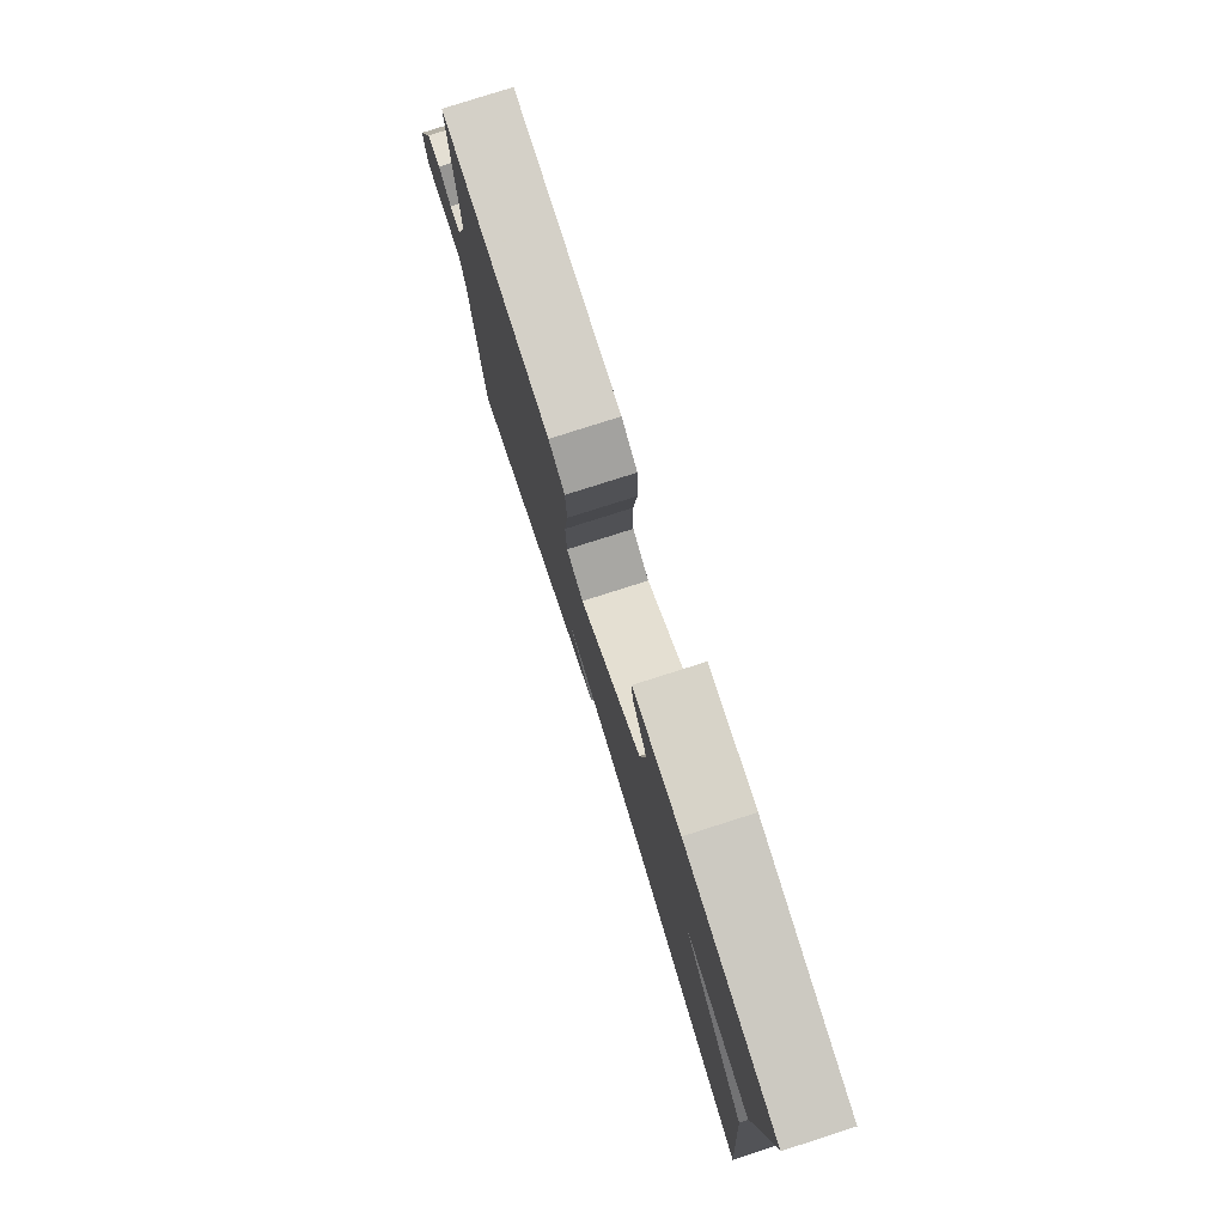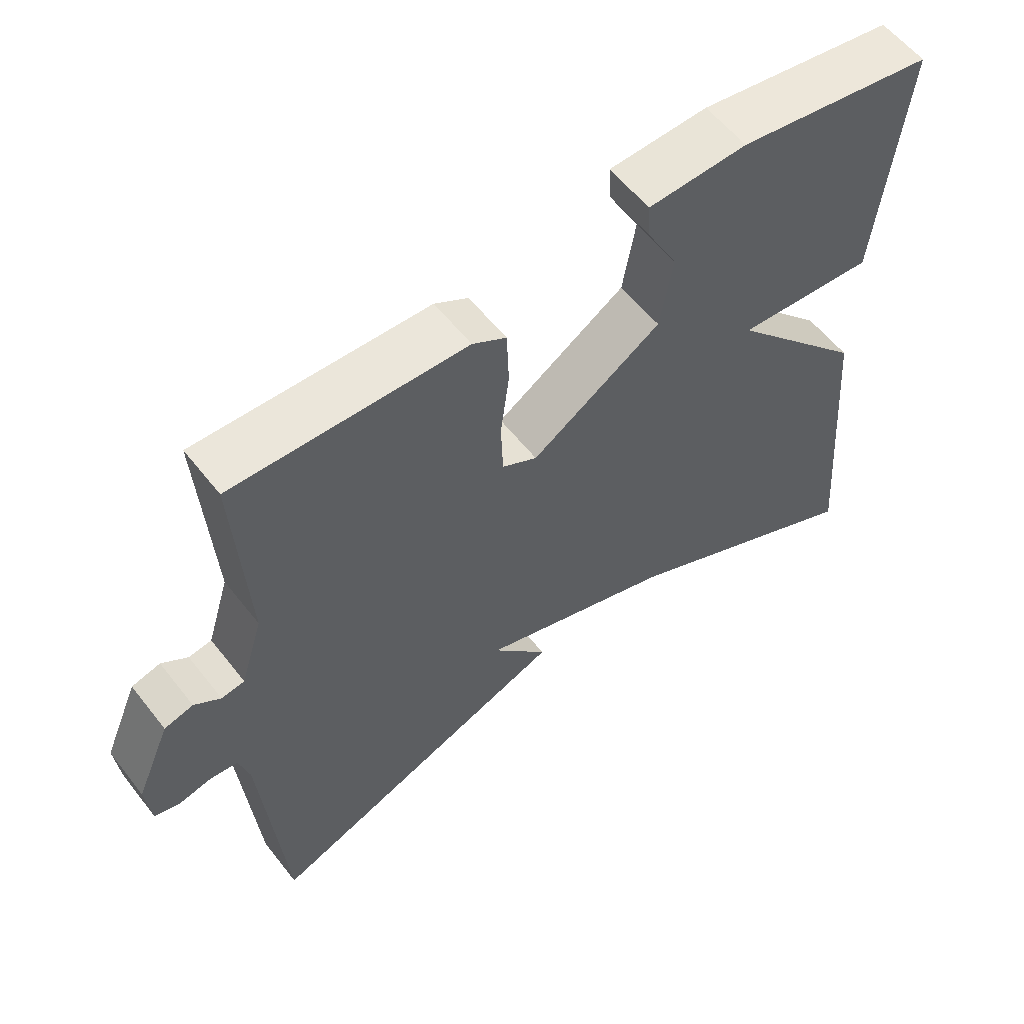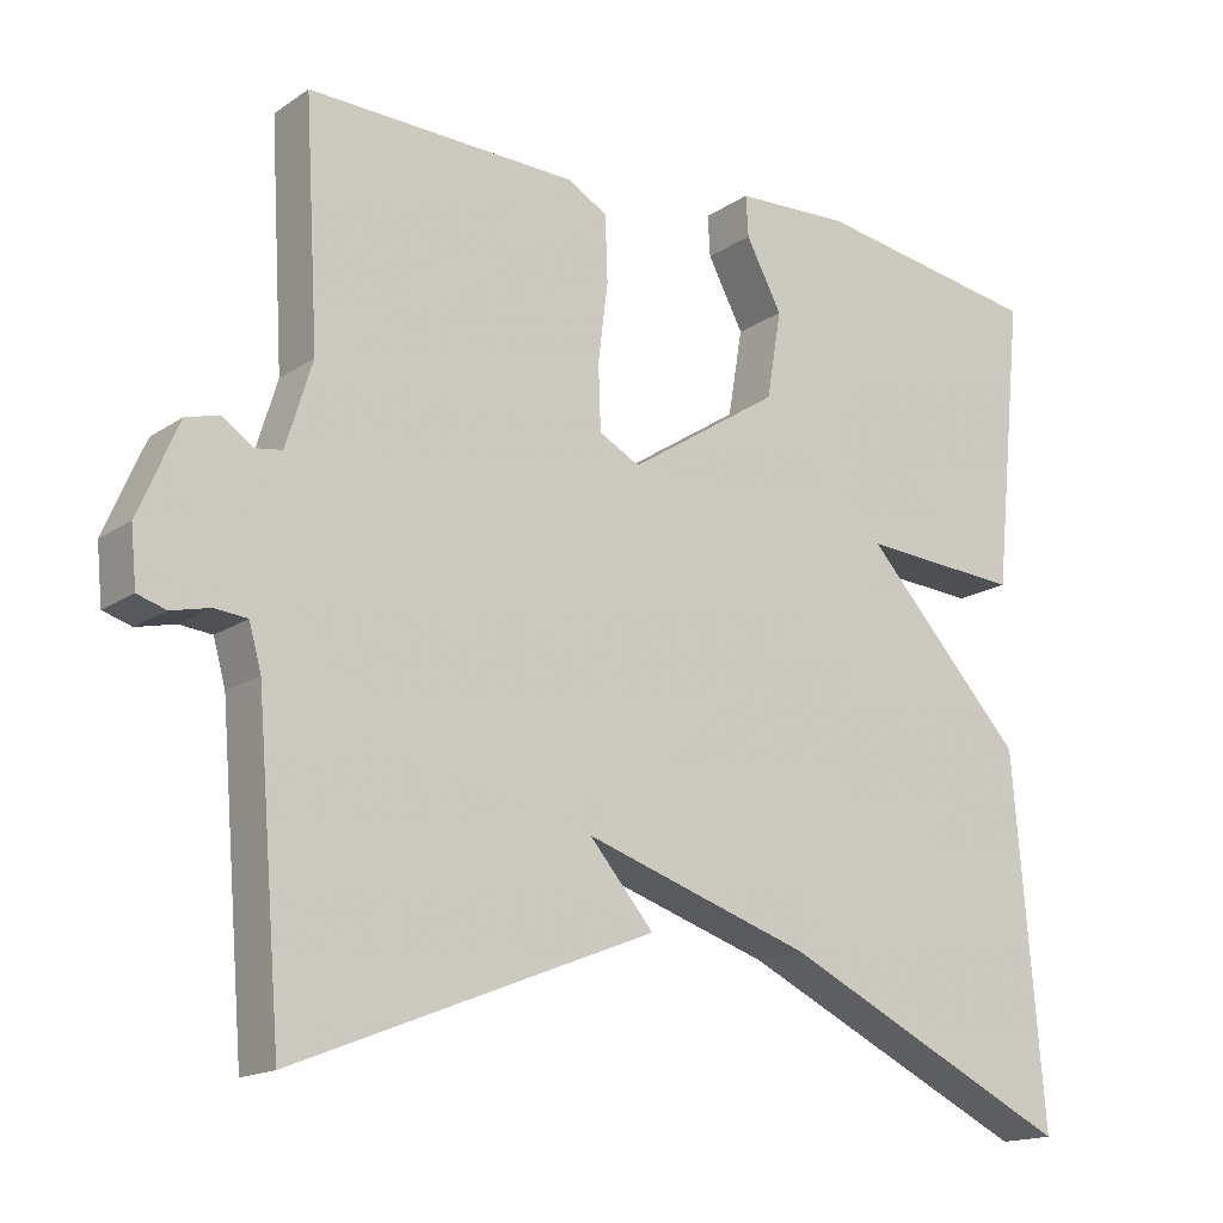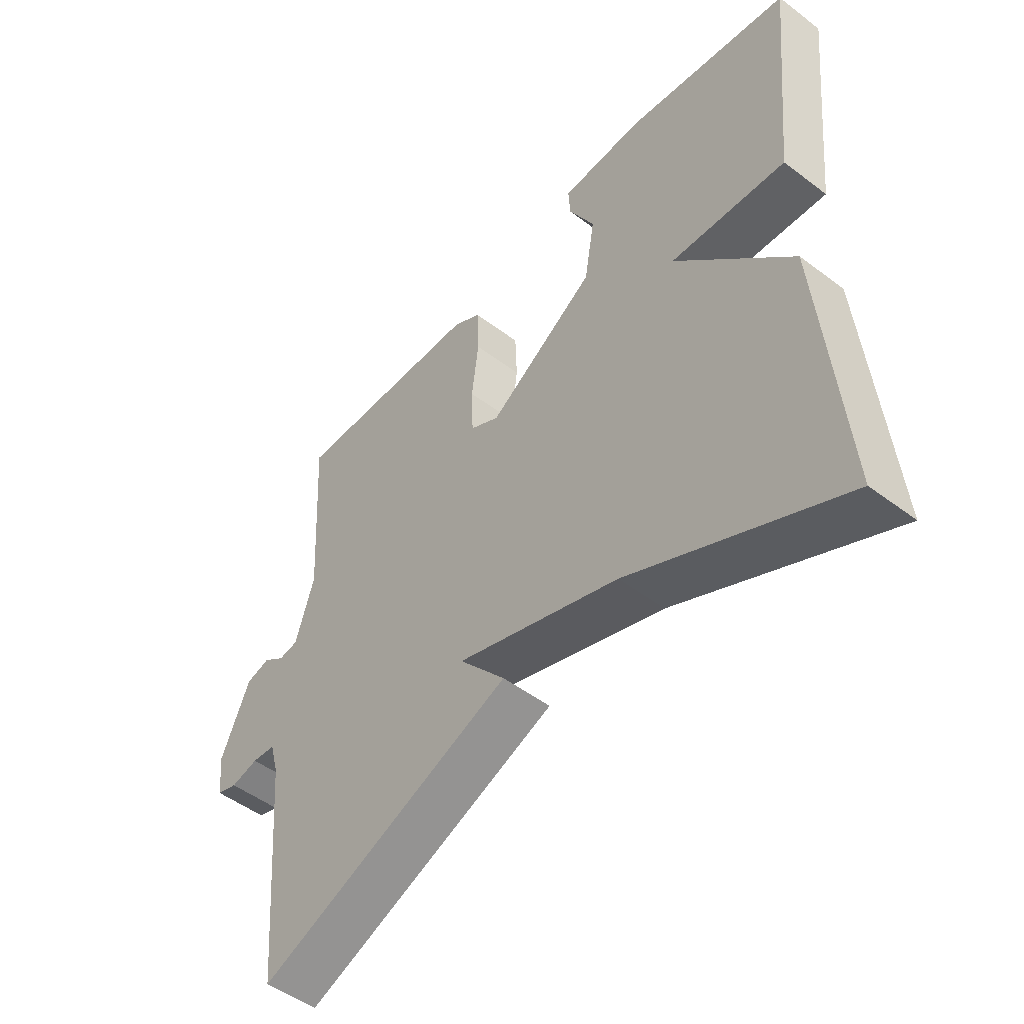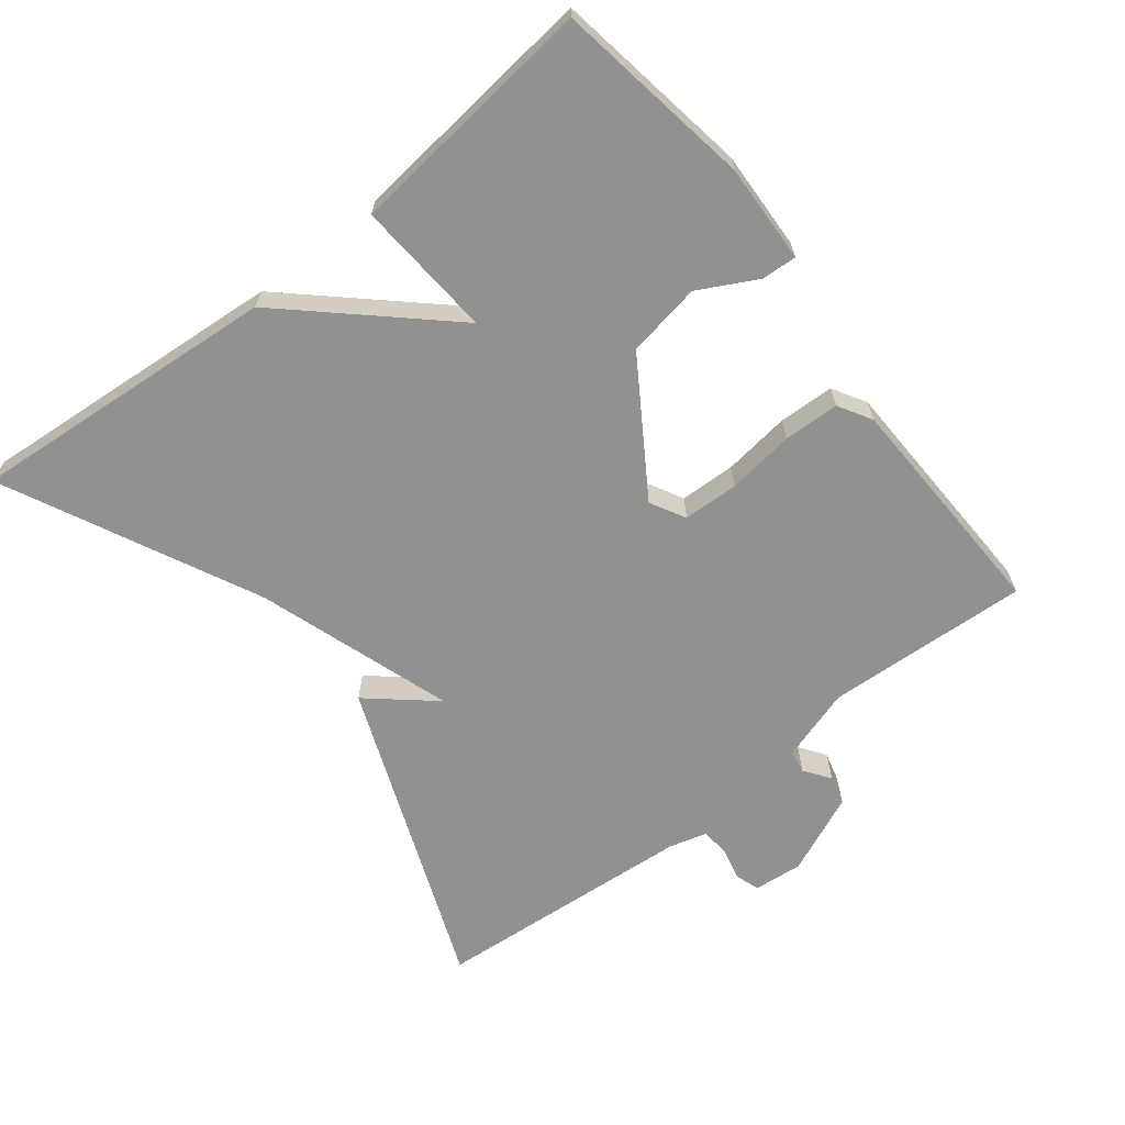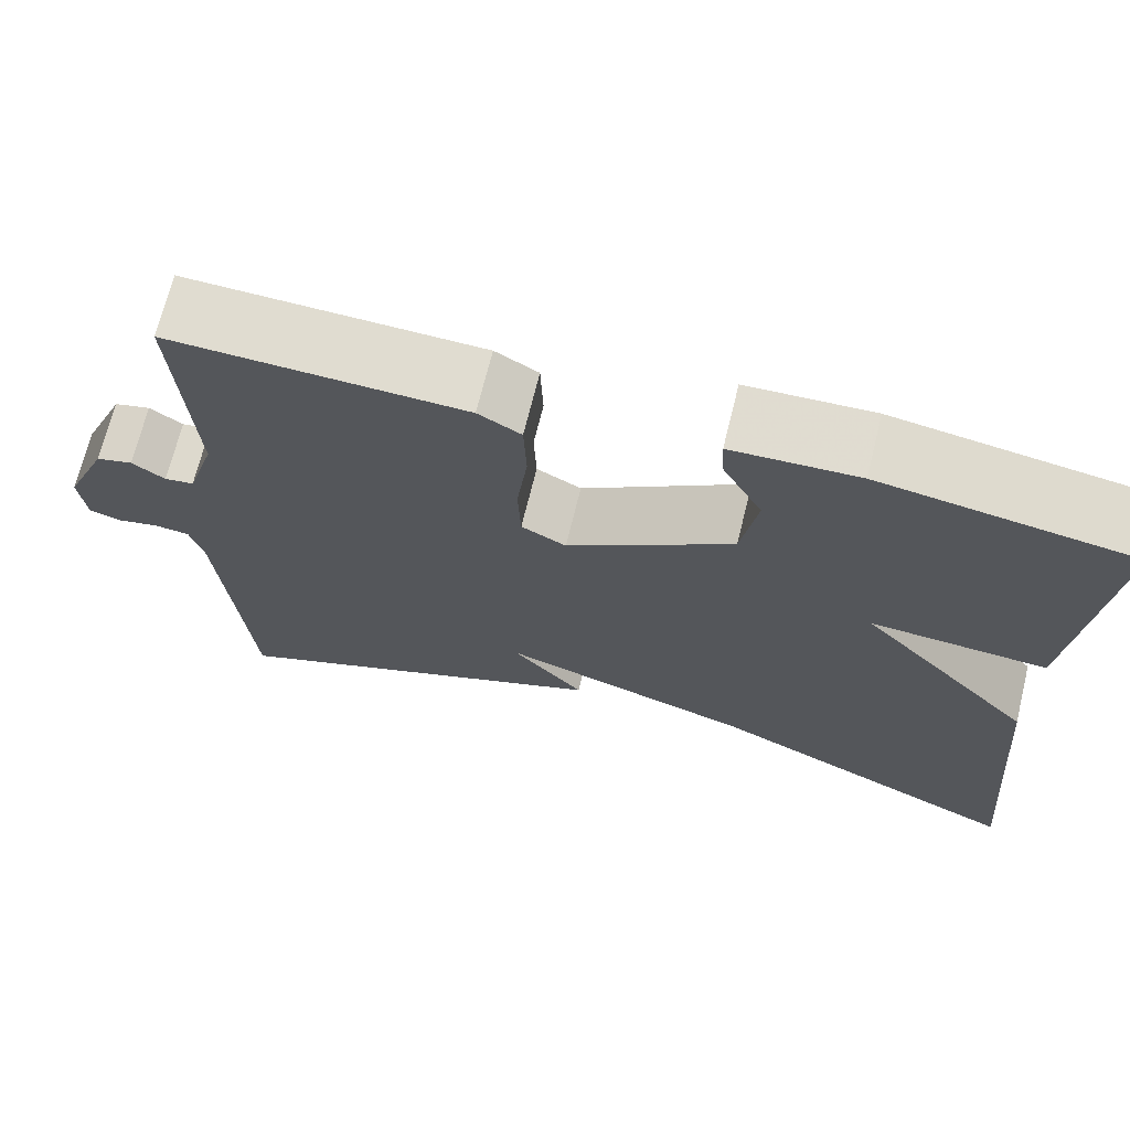
<metadata>
{"format":"obj","ext":"obj","renderer":"f3d","projection":"perspective","resolution":1024,"background":"white","views":[{"elev":78.7,"azim":-107.7,"up":"+Z"},{"elev":57.7,"azim":142.3,"up":"+Z"},{"elev":-16.3,"azim":143.4,"up":"+Z"},{"elev":-49.9,"azim":-129.8,"up":"+Z"},{"elev":-65.9,"azim":-51.7,"up":"+Y"},{"elev":69.5,"azim":-166.2,"up":"+Z"}]}
</metadata>
<code>
v -0.5 0.07 0.5
v -0.219 0.07 0.545
v -0.078 0.07 0.539
v -0.081 0.07 0.489
v -0.125 0.07 0.406
v -0.107 0.07 0.3
v 0.078 0.07 0.18
v 0.128 0.07 0.207
v 0.131 0.07 0.286
v 0.119 0.07 0.382
v 0.122 0.07 0.462
v 0.17 0.07 0.49
v 0.5 0.07 0.5
v 0.483 0.07 0.209
v 0.515 0.07 0.105
v 0.548 0.07 0.1
v 0.585 0.07 0.126
v 0.626 0.07 0.115
v 0.675 0.07 0.001
v 0.668 0.07 -0.069
v 0.633 0.07 -0.08
v 0.586 0.07 -0.069
v 0.546 0.07 -0.073
v 0.531 0.07 -0.127
v 0.5 0.07 -0.5
v 0.061 0.07 -0.326
v 0.14 0.07 -0.234
v -0.139 0.07 -0.326
v -0.5 0.07 -0.5
v -0.463 0.07 -0.057
v -0.266 0.07 0.157
v -0.463 0.07 0.143
v -0.5 0 0.5
v -0.219 0 0.545
v -0.078 0 0.539
v -0.081 0 0.489
v -0.125 0 0.406
v -0.107 0 0.3
v 0.078 0 0.18
v 0.128 0 0.207
v 0.131 0 0.286
v 0.119 0 0.382
v 0.122 0 0.462
v 0.17 0 0.49
v 0.5 0 0.5
v 0.483 0 0.209
v 0.515 0 0.105
v 0.548 0 0.1
v 0.585 0 0.126
v 0.626 0 0.115
v 0.675 0 0.001
v 0.668 0 -0.069
v 0.633 0 -0.08
v 0.586 0 -0.069
v 0.546 0 -0.073
v 0.531 0 -0.127
v 0.5 0 -0.5
v 0.061 0 -0.326
v 0.14 0 -0.234
v -0.139 0 -0.326
v -0.5 0 -0.5
v -0.463 0 -0.057
v -0.266 0 0.157
v -0.463 0 0.143
f 3 4 5
f 2 3 5
f 1 2 5
f 32 1 5
f 31 32 5
f 28 29 30 31
f 27 28 31
f 24 25 26 27
f 23 24 27 31
f 22 23 31
f 20 21 22
f 19 20 22
f 18 19 22
f 17 18 22
f 16 17 22
f 15 16 22 31
f 12 13 14
f 11 12 14
f 10 11 14
f 9 10 14
f 8 9 14 15
f 7 8 15
f 31 5 6
f 31 6 7
f 7 15 31
f 37 36 35
f 37 35 34
f 37 34 33
f 37 33 64
f 37 64 63
f 63 62 61 60
f 63 60 59
f 59 58 57 56
f 63 59 56 55
f 63 55 54
f 54 53 52
f 54 52 51
f 54 51 50
f 54 50 49
f 54 49 48
f 63 54 48 47
f 46 45 44
f 46 44 43
f 46 43 42
f 46 42 41
f 47 46 41 40
f 47 40 39
f 38 37 63
f 39 38 63
f 63 47 39
f 1 33 34 2
f 2 34 35 3
f 3 35 36 4
f 4 36 37 5
f 5 37 38 6
f 6 38 39 7
f 7 39 40 8
f 8 40 41 9
f 9 41 42 10
f 10 42 43 11
f 11 43 44 12
f 12 44 45 13
f 13 45 46 14
f 14 46 47 15
f 15 47 48 16
f 16 48 49 17
f 17 49 50 18
f 18 50 51 19
f 19 51 52 20
f 20 52 53 21
f 21 53 54 22
f 22 54 55 23
f 23 55 56 24
f 24 56 57 25
f 25 57 58 26
f 26 58 59 27
f 27 59 60 28
f 28 60 61 29
f 29 61 62 30
f 30 62 63 31
f 31 63 64 32
f 32 64 33 1

</code>
